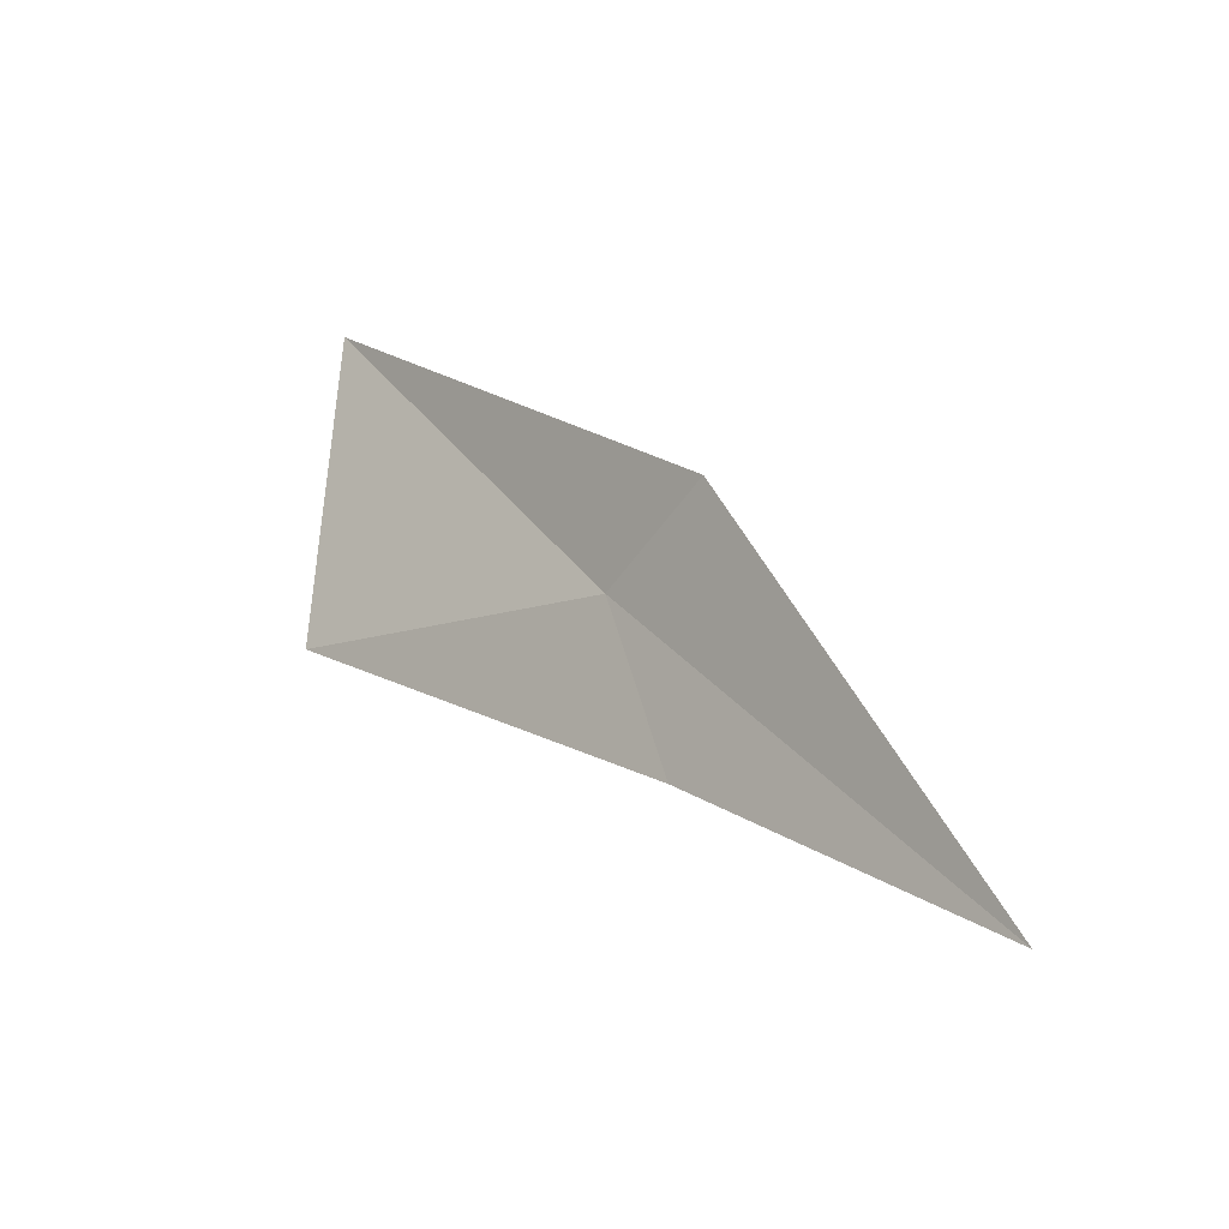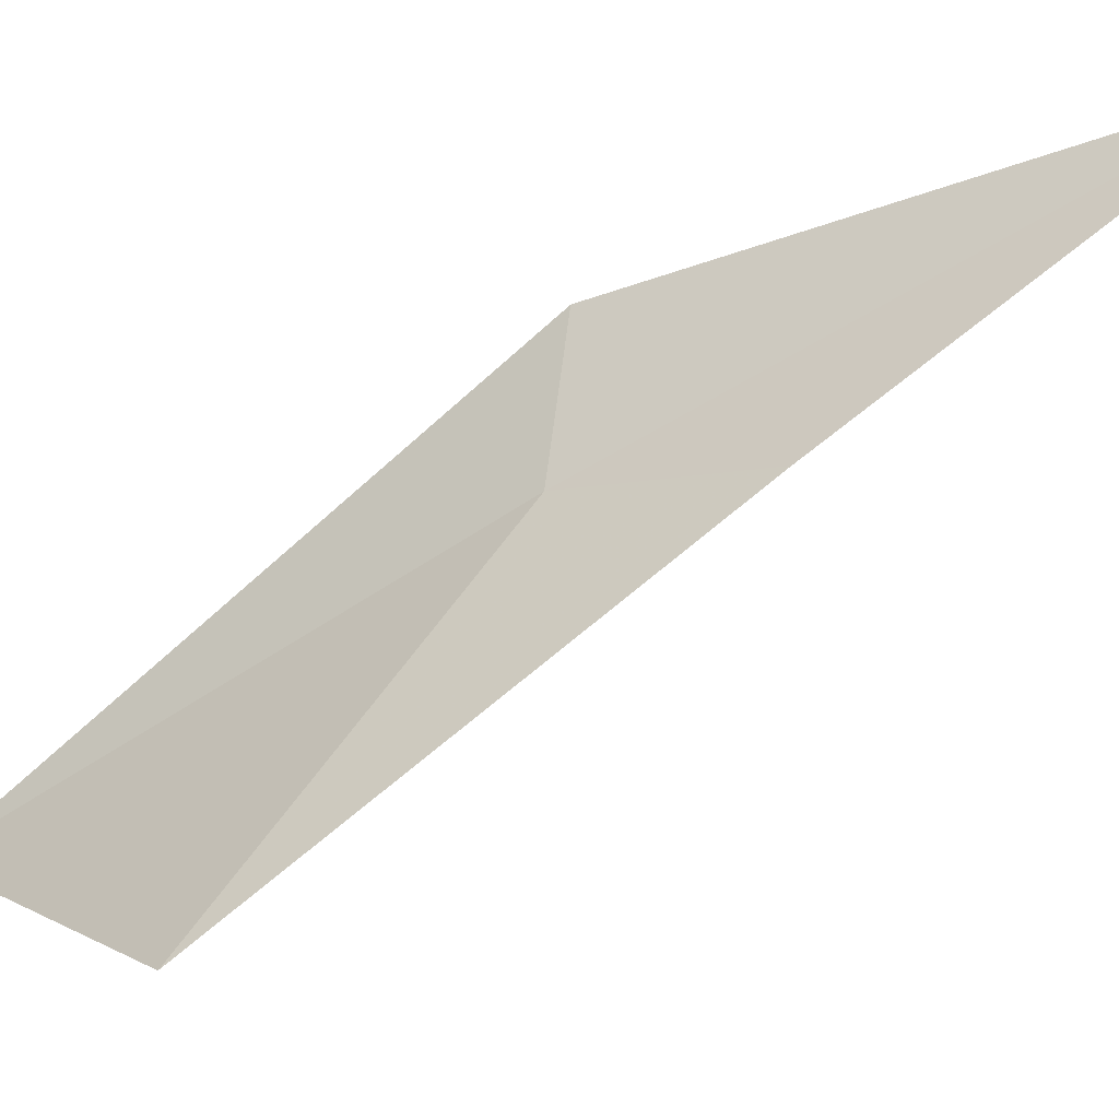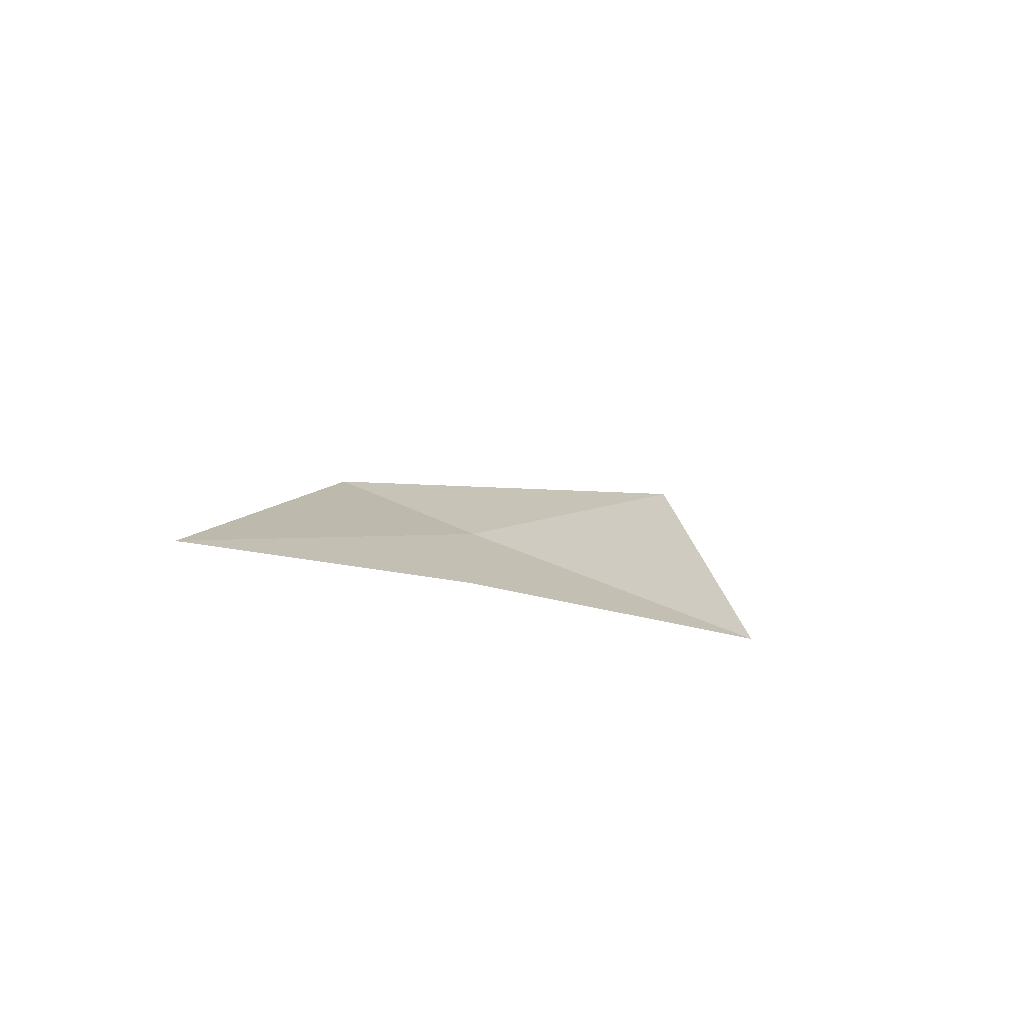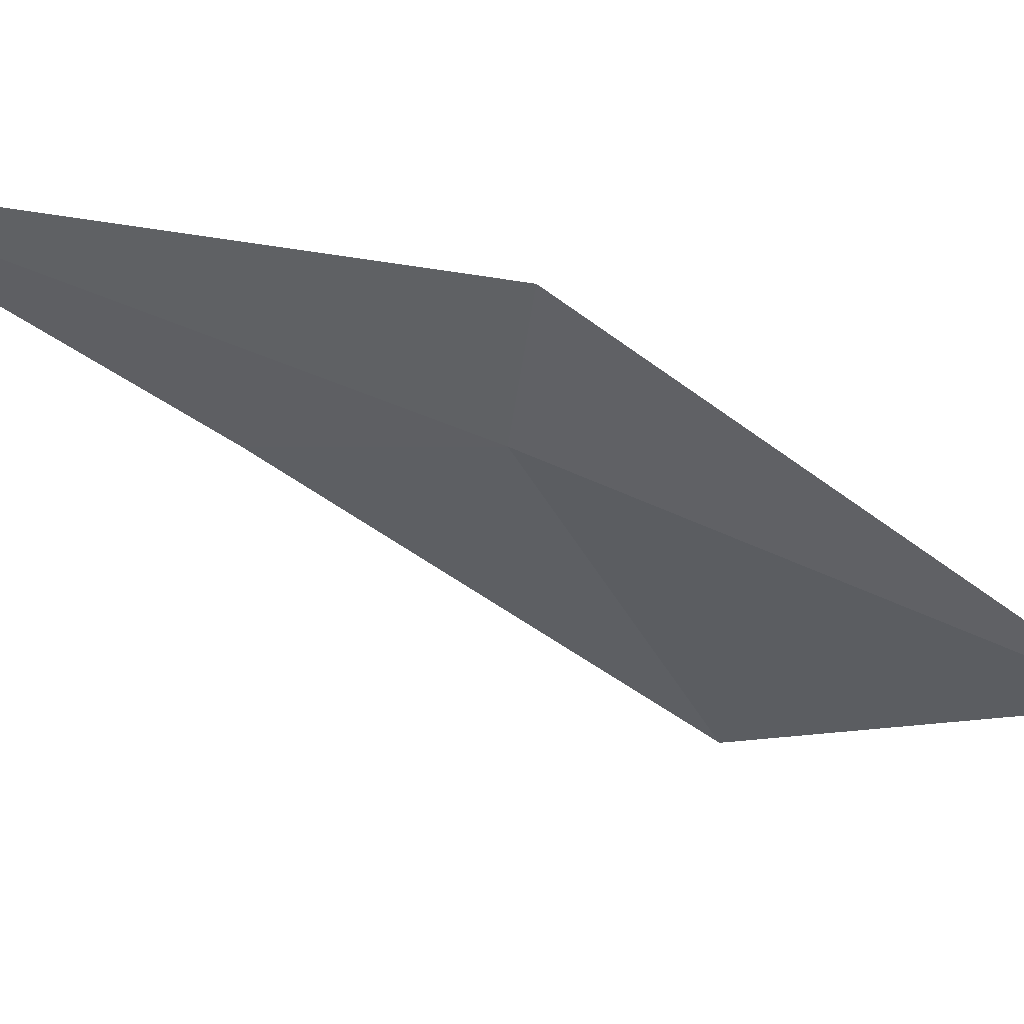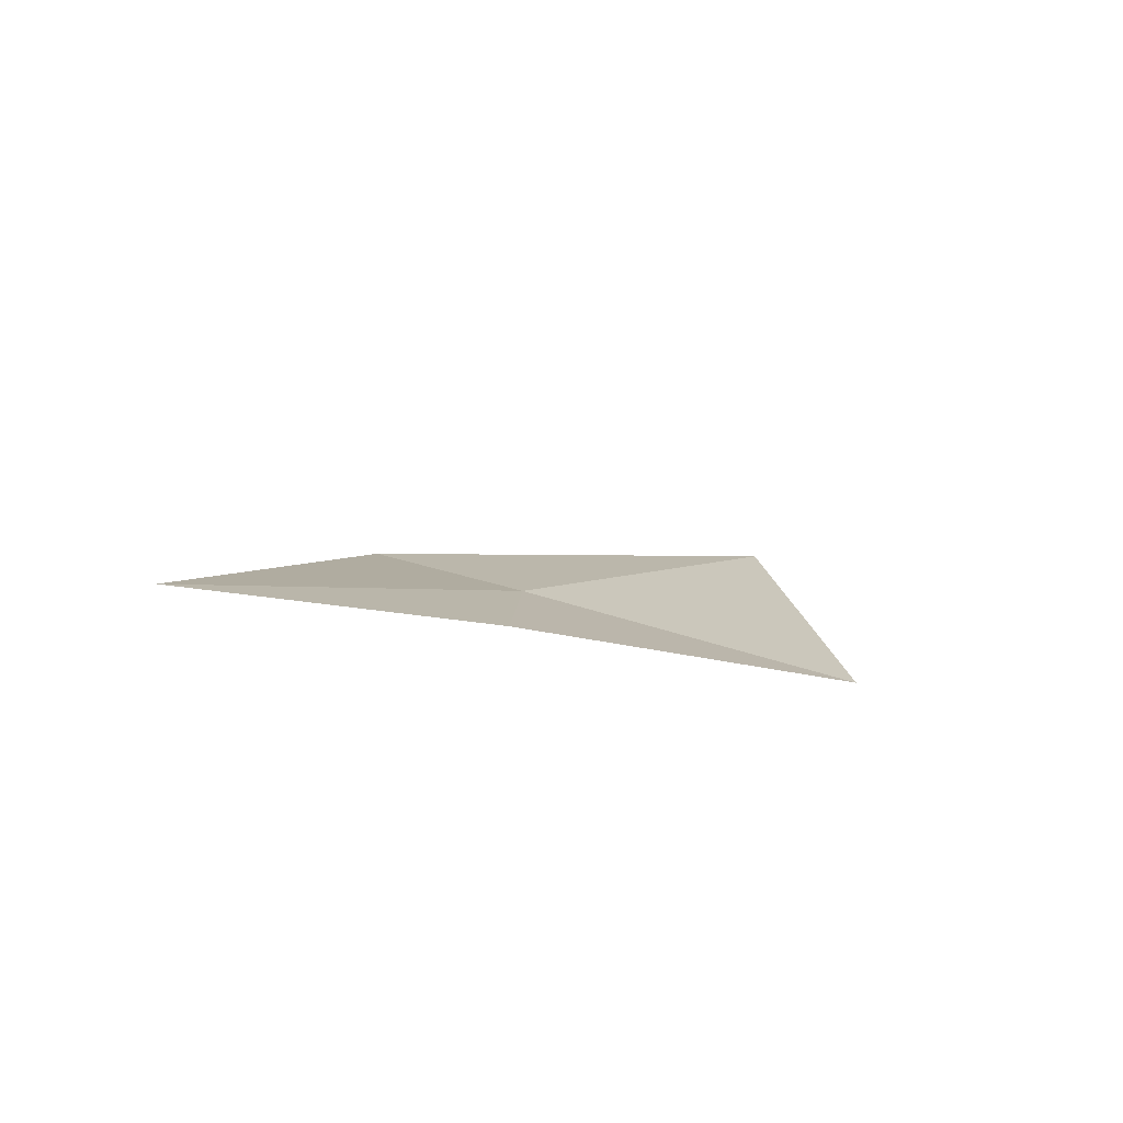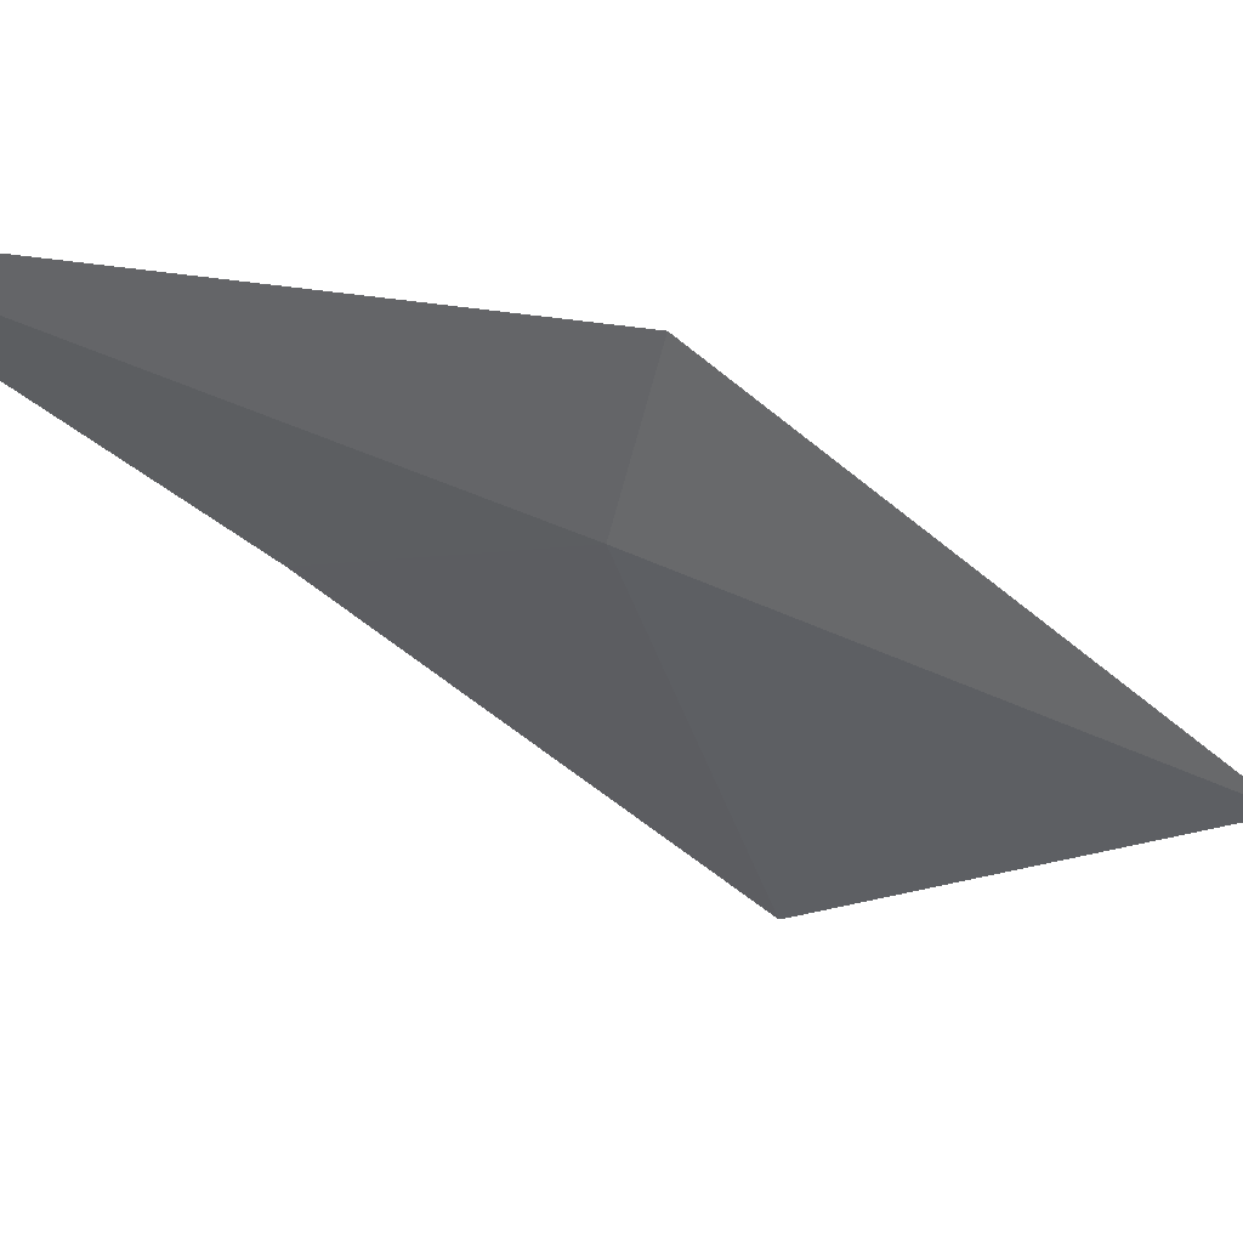
<metadata>
{"format":"obj","ext":"obj","renderer":"f3d","projection":"perspective","resolution":1024,"background":"white","views":[{"elev":-34.9,"azim":-14.9,"up":"+Y"},{"elev":-7.8,"azim":-36.3,"up":"+Z"},{"elev":-59.3,"azim":92.5,"up":"+Y"},{"elev":19.6,"azim":108.5,"up":"+Z"},{"elev":-64.6,"azim":100.8,"up":"+Y"},{"elev":14.6,"azim":92.3,"up":"+Z"}]}
</metadata>
<code>
v -0.2991 -0.1233 0.3221
v -0.3241 -0.07275 0.2958
v -0.2935 -0.1191 0.3377
v -0.2694 -0.1717 0.3479
v -0.2928 -0.1443 0.3218
v -0.3245 -0.1112 0.2866
f 1 3 2
f 1 5 4
f 1 4 3
f 1 6 5
f 1 2 6

</code>
